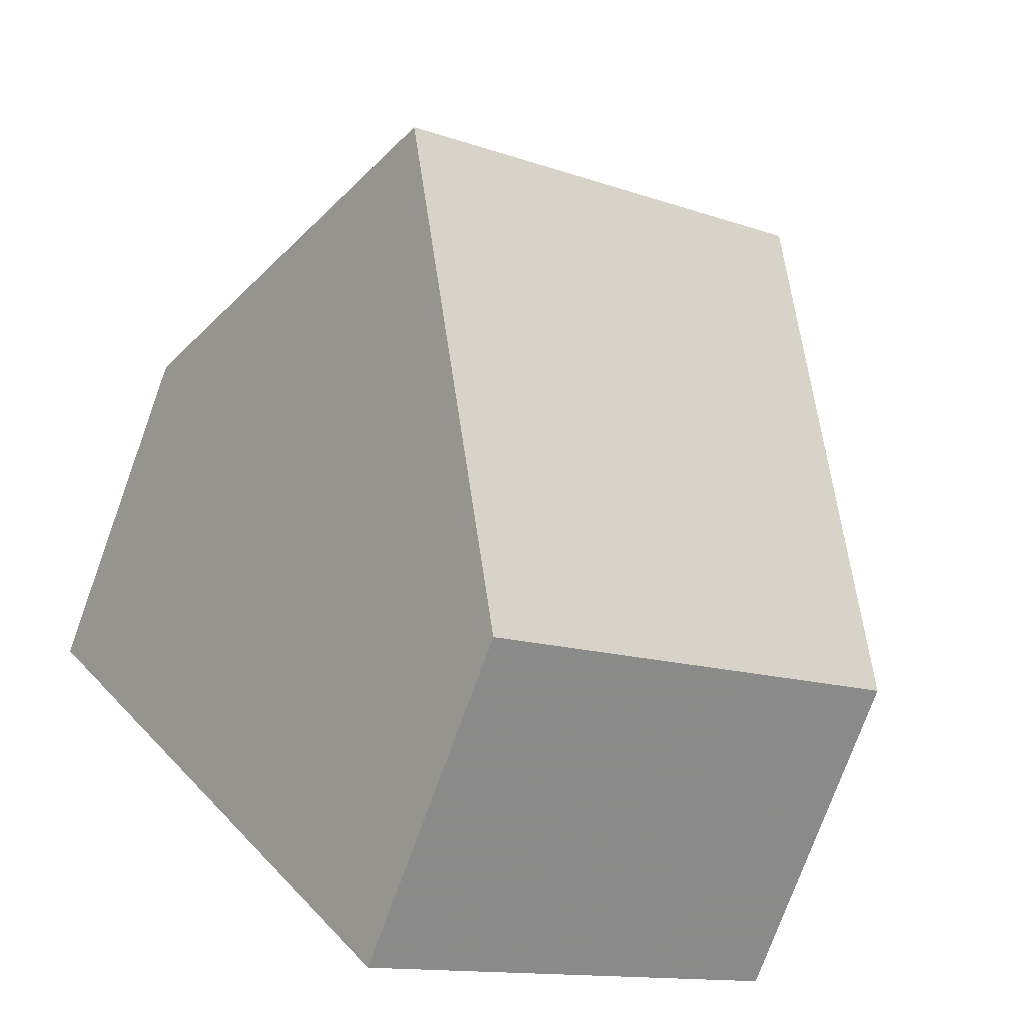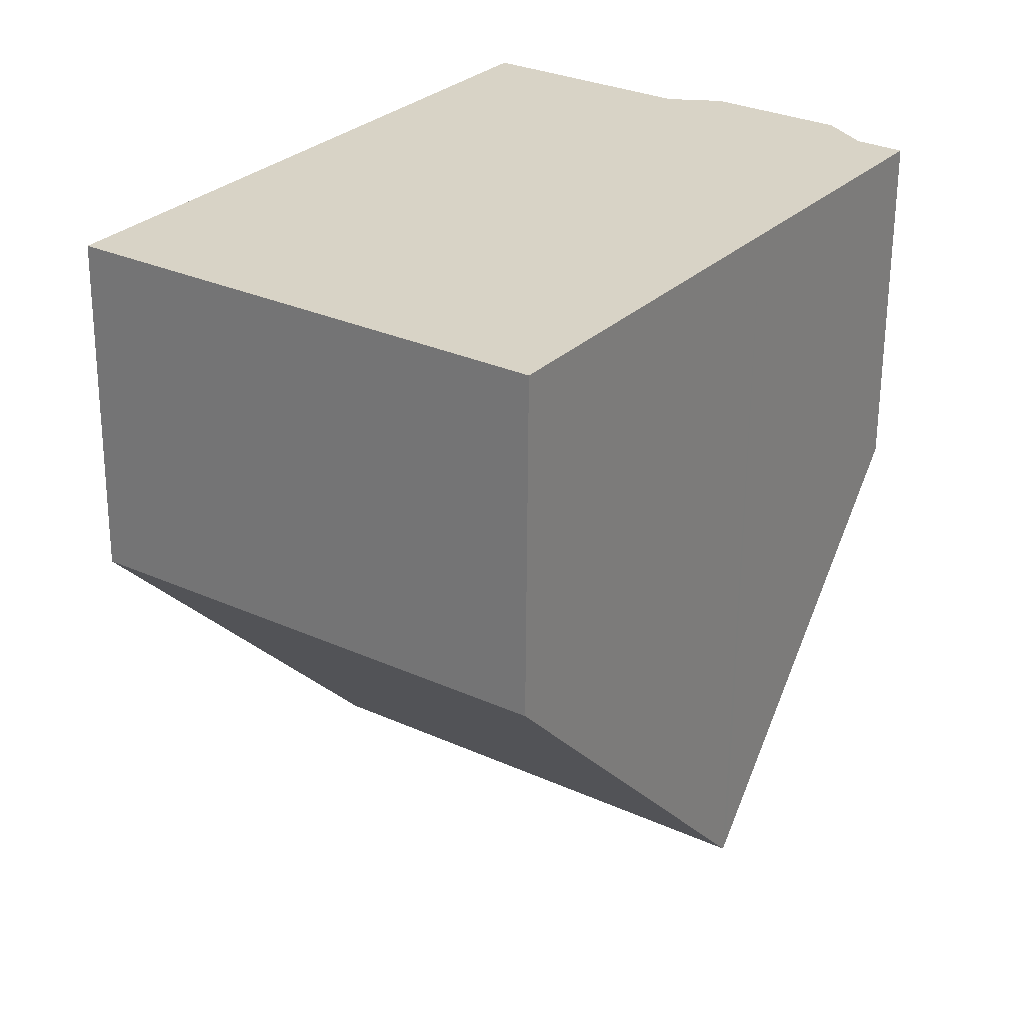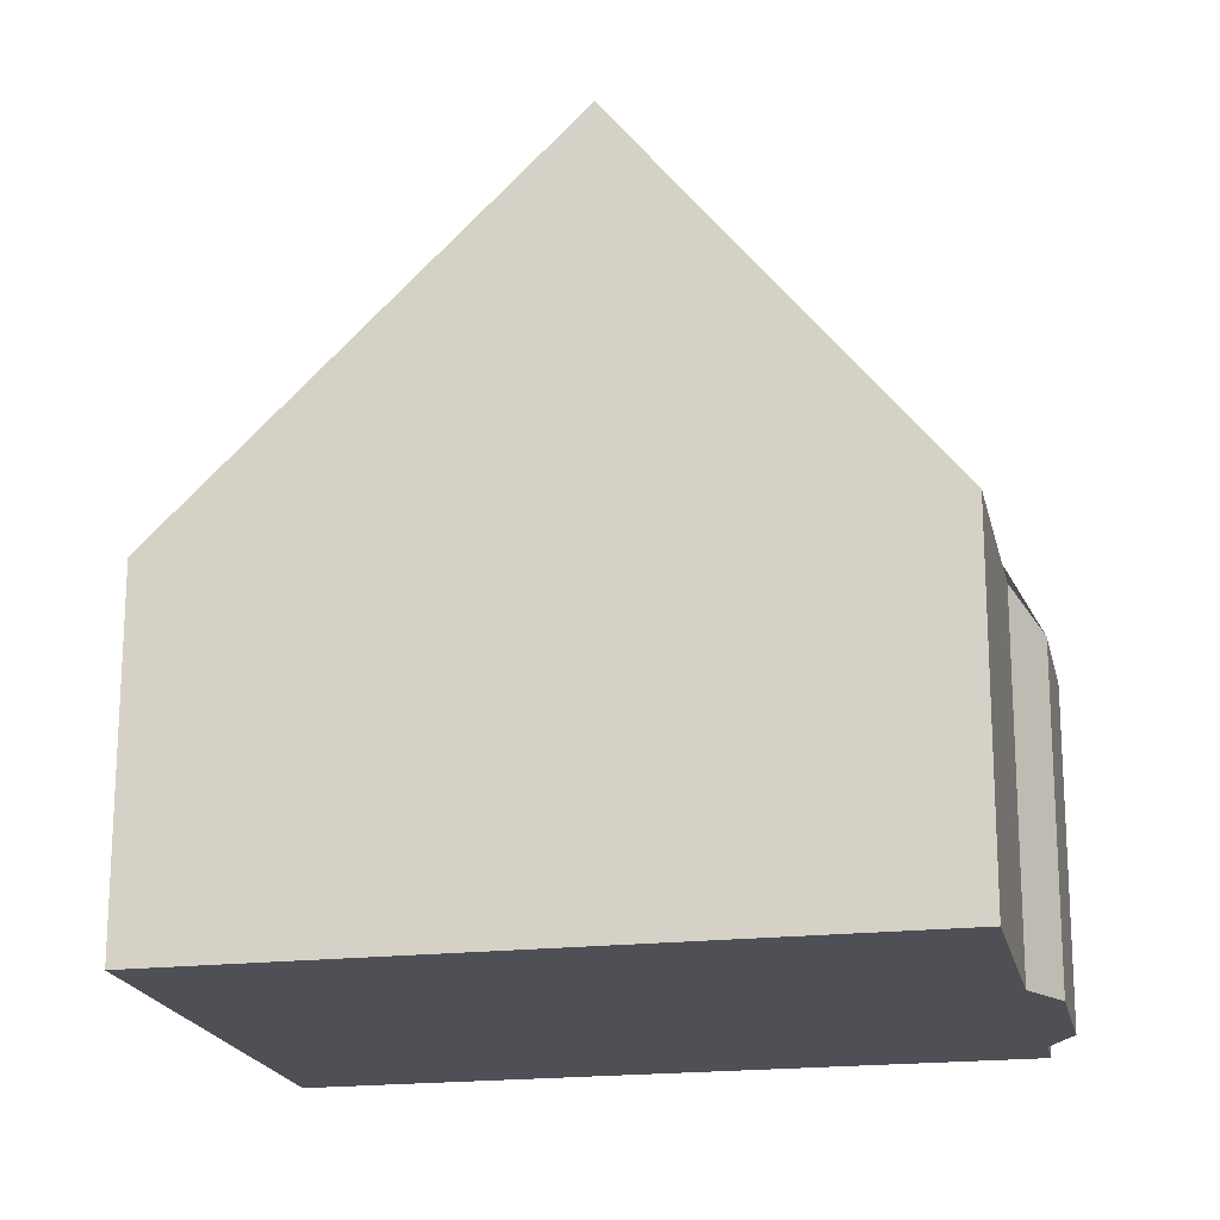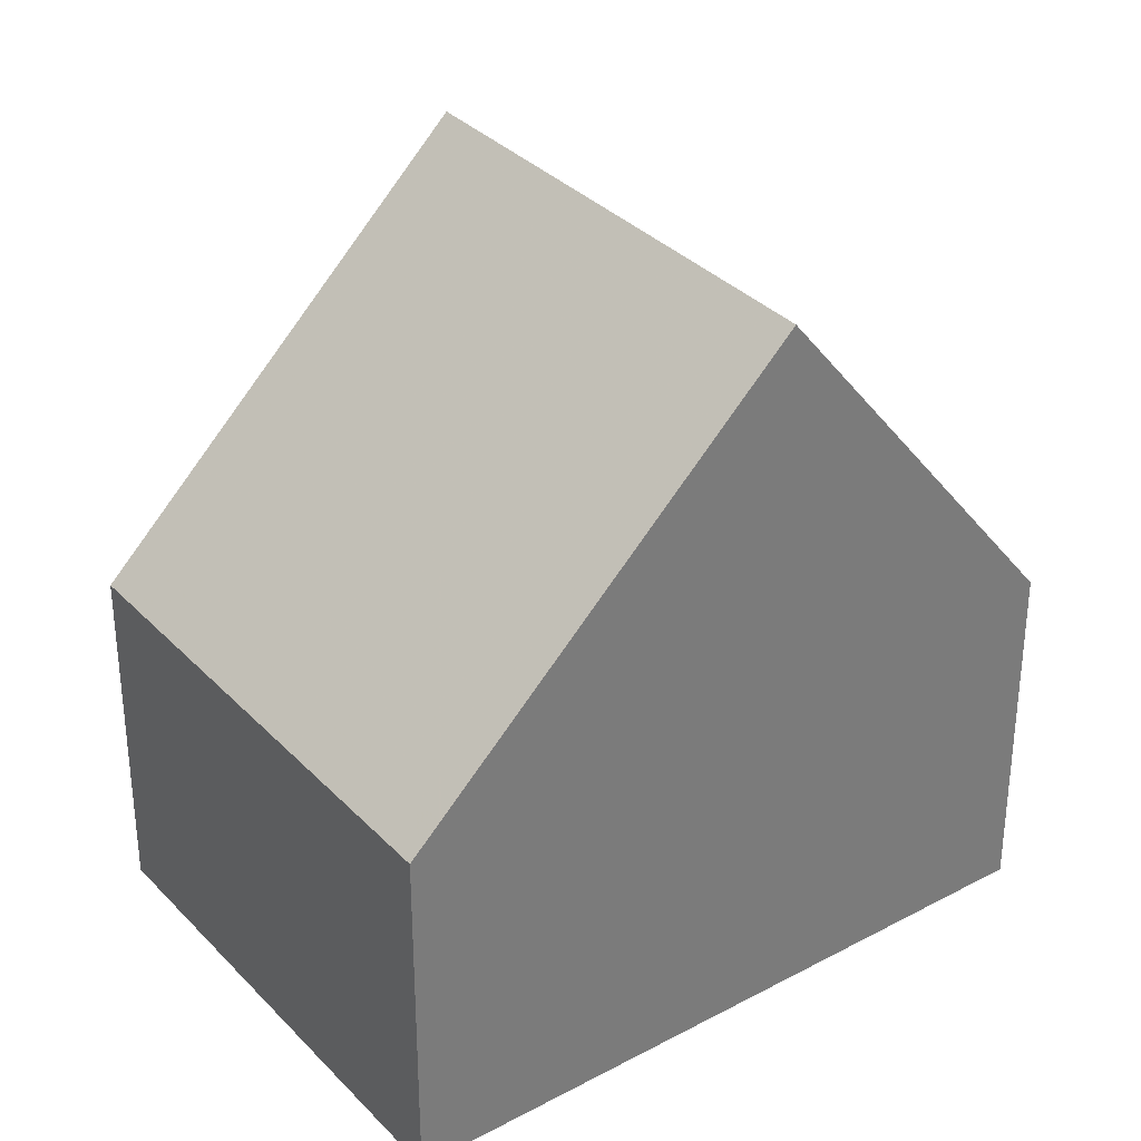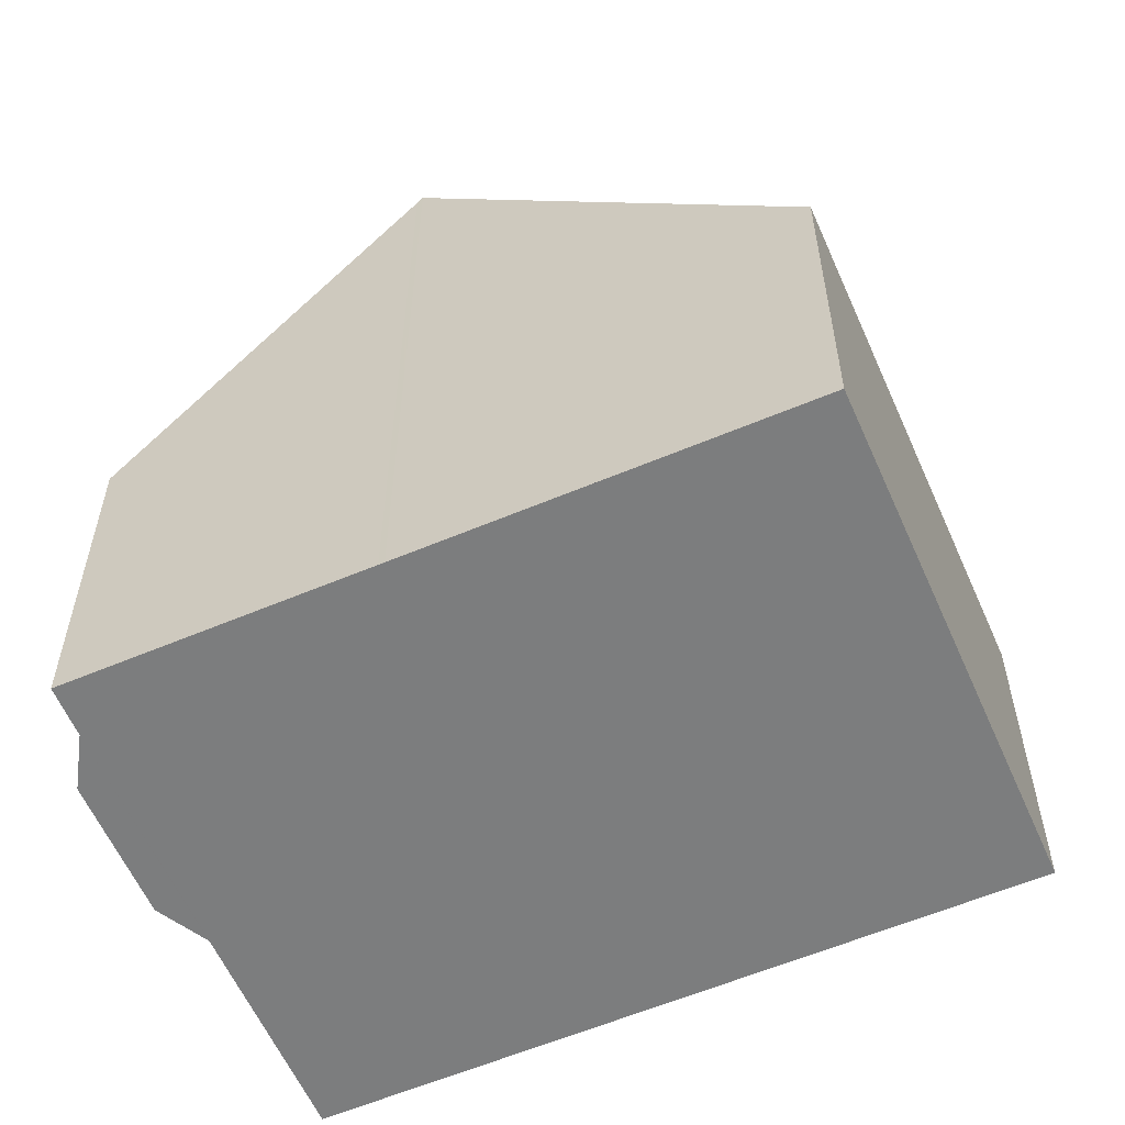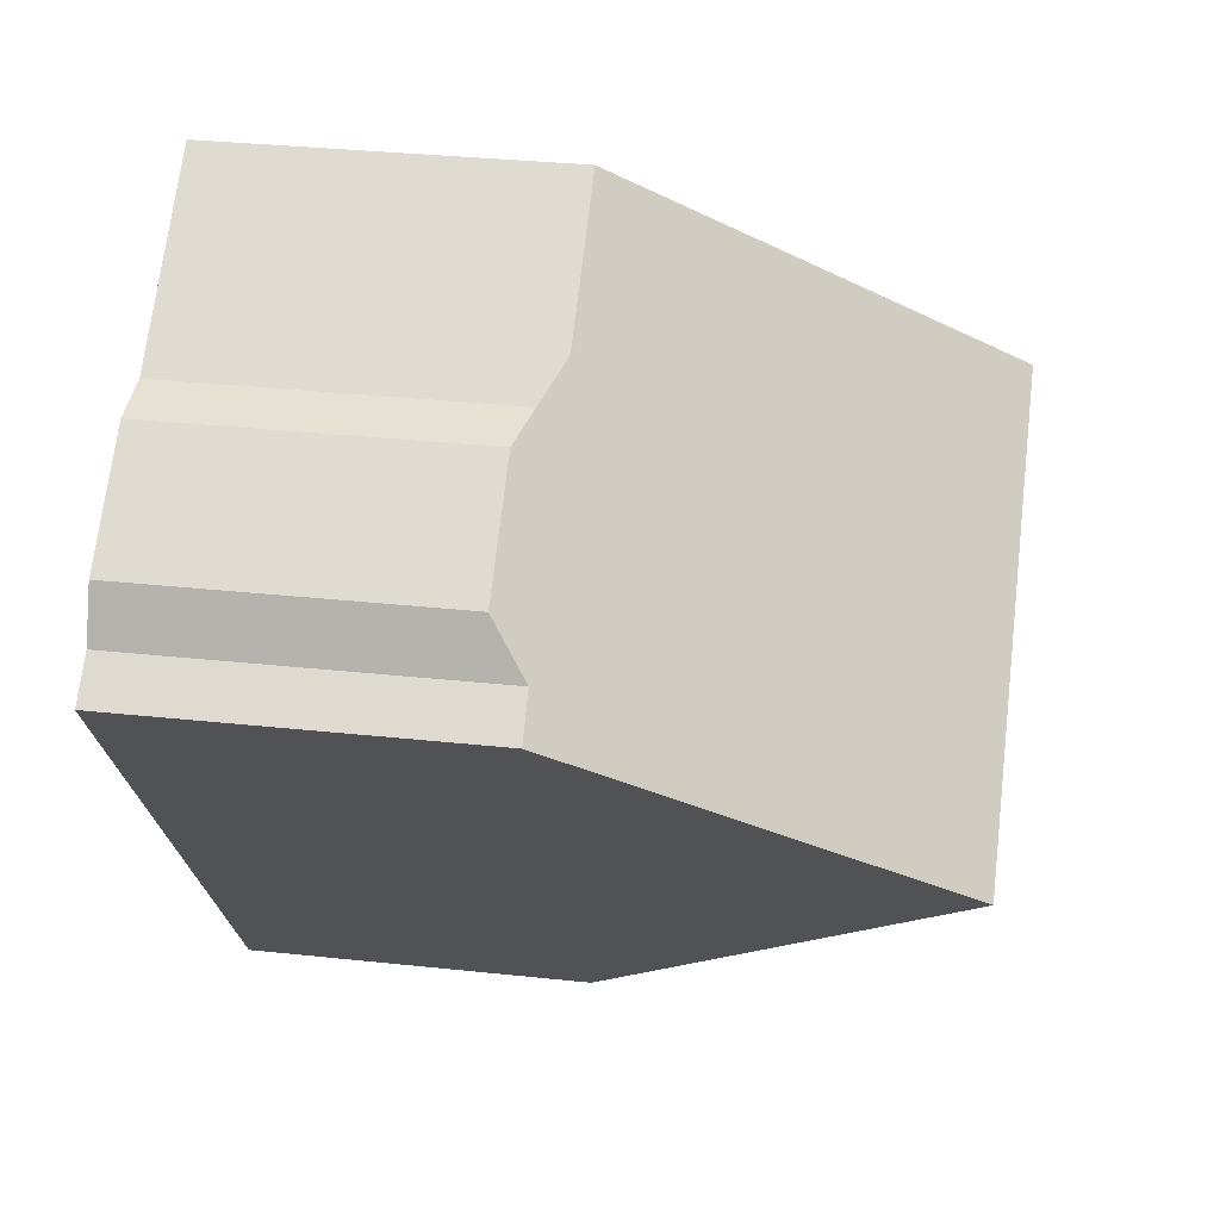
<metadata>
{"format":"obj","ext":"obj","renderer":"f3d","projection":"perspective","resolution":1024,"background":"white","views":[{"elev":-76.3,"azim":-20.1,"up":"+Y"},{"elev":-62.1,"azim":179.6,"up":"+Y"},{"elev":-19.4,"azim":136.7,"up":"+Z"},{"elev":33.5,"azim":88.4,"up":"+Z"},{"elev":-59.0,"azim":-31.8,"up":"+Z"},{"elev":33.6,"azim":-81.7,"up":"+Y"}]}
</metadata>
<code>
v -1175 -801.8 4.155
v -1174 -801.4 4.141
v -1174 -800.8 3.732
v -1173 -799.9 3.716
v -1172 -799.8 4.107
v -1170 -798.3 4.087
v -1165 -805.1 4.064
v -1170 -808.5 4.057
v -1168 -801.3 8.497
v -1173 -804.7 8.507
v -1168 -801.2 8.373
v -1173 -804.7 8.423
v -1168 -801.3 8.373
v -1168 -801.3 8.497
v -1170 -798.4 4.088
v -1170 -798.4 4.116
v -1170 -798.4 4.116
v -1175 -801.8 4.162
v -1173 -804.7 8.507
v -1168 -801.3 8.497
v -1165 -805.1 4.064
v -1168 -801.3 8.497
v -1165 -804.8 4.421
v -1165 -804.8 4.421
v -1170 -808.2 4.414
v -1170 -802.4 8.389
v -1172 -799.5 4.131
v -1169 -802.4 8.5
v -1172 -799.5 4.102
v -1167 -805.9 4.419
v -1167 -806.2 4.062
v -1169 -802.4 8.5
v -1174 -801.4 4.141
v -1175 -801.8 4.155
v -1175 -801.8 0
v -1174 -801.4 0
v -1174 -800.8 3.732
v -1174 -801.4 4.141
v -1174 -801.4 0
v -1174 -800.8 0
v -1173 -799.9 3.716
v -1174 -800.8 3.732
v -1174 -800.8 0
v -1173 -799.9 0
v -1172 -799.8 4.107
v -1173 -799.9 3.716
v -1173 -799.9 0
v -1172 -799.8 0
v -1172 -799.5 4.102
v -1172 -799.8 4.107
v -1172 -799.8 0
v -1172 -799.5 0
v -1170 -798.4 4.116
v -1170 -798.3 4.087
v -1170 -798.3 0
v -1170 -798.4 0
v -1165 -805.1 4.064
v -1165 -805.1 4.064
v -1165 -805.1 0
v -1165 -805.1 0
v -1170 -808.2 4.414
v -1170 -808.5 4.057
v -1170 -808.5 0
v -1170 -808.2 0
v -1173 -804.7 8.423
v -1173 -804.7 8.507
v -1173 -804.7 0
v -1173 -804.7 0
v -1168 -801.3 8.497
v -1168 -801.2 8.373
v -1168 -801.2 0
v -1168 -801.3 0
v -1175 -801.8 4.162
v -1173 -804.7 8.423
v -1173 -804.7 0
v -1175 -801.8 0
v -1170 -798.3 4.087
v -1170 -798.4 4.088
v -1170 -798.4 0
v -1170 -798.3 0
v -1168 -801.2 8.373
v -1170 -798.4 4.116
v -1170 -798.4 0
v -1168 -801.2 0
v -1175 -801.8 4.155
v -1175 -801.8 4.162
v -1175 -801.8 0
v -1175 -801.8 0
v -1165 -804.8 4.421
v -1168 -801.3 8.497
v -1168 -801.3 0
v -1165 -804.8 0
v -1167 -806.2 4.062
v -1165 -805.1 4.064
v -1165 -805.1 0
v -1167 -806.2 0
v -1165 -805.1 4.064
v -1165 -804.8 4.421
v -1165 -804.8 0
v -1165 -805.1 0
v -1173 -804.7 8.507
v -1170 -808.2 4.414
v -1170 -808.2 0
v -1173 -804.7 0
v -1170 -798.4 4.088
v -1172 -799.5 4.102
v -1172 -799.5 0
v -1170 -798.4 0
v -1170 -808.5 4.057
v -1167 -806.2 4.062
v -1167 -806.2 0
v -1170 -808.5 0
v -1175 -801.8 0
v -1174 -801.4 0
v -1174 -800.8 0
v -1173 -799.9 0
v -1172 -799.8 0
v -1170 -798.3 0
v -1165 -805.1 0
v -1170 -808.5 0
f 27 16 13 26
f 24 7 21 23
f 26 13 14 28
f 13 11 9 14
f 17 11 13 16
f 16 15 6 17
f 29 15 16 27
f 31 8 25 30
f 23 22 20 24
f 30 25 19 32
f 26 12 18 27
f 28 10 12 26
f 27 18 1 2 3 4 5 29
f 30 23 21 31
f 32 22 23 30
f 34 35 36 33
f 38 39 40 37
f 42 43 44 41
f 46 47 48 45
f 50 51 52 49
f 54 55 56 53
f 58 59 60 57
f 62 63 64 61
f 66 67 68 65
f 70 71 72 69
f 74 75 76 73
f 78 79 80 77
f 82 83 84 81
f 86 87 88 85
f 90 91 92 89
f 94 95 96 93
f 98 99 100 97
f 102 103 104 101
f 106 107 108 105
f 110 111 112 109
f 114 115 116 117 118 119 120 113

</code>
